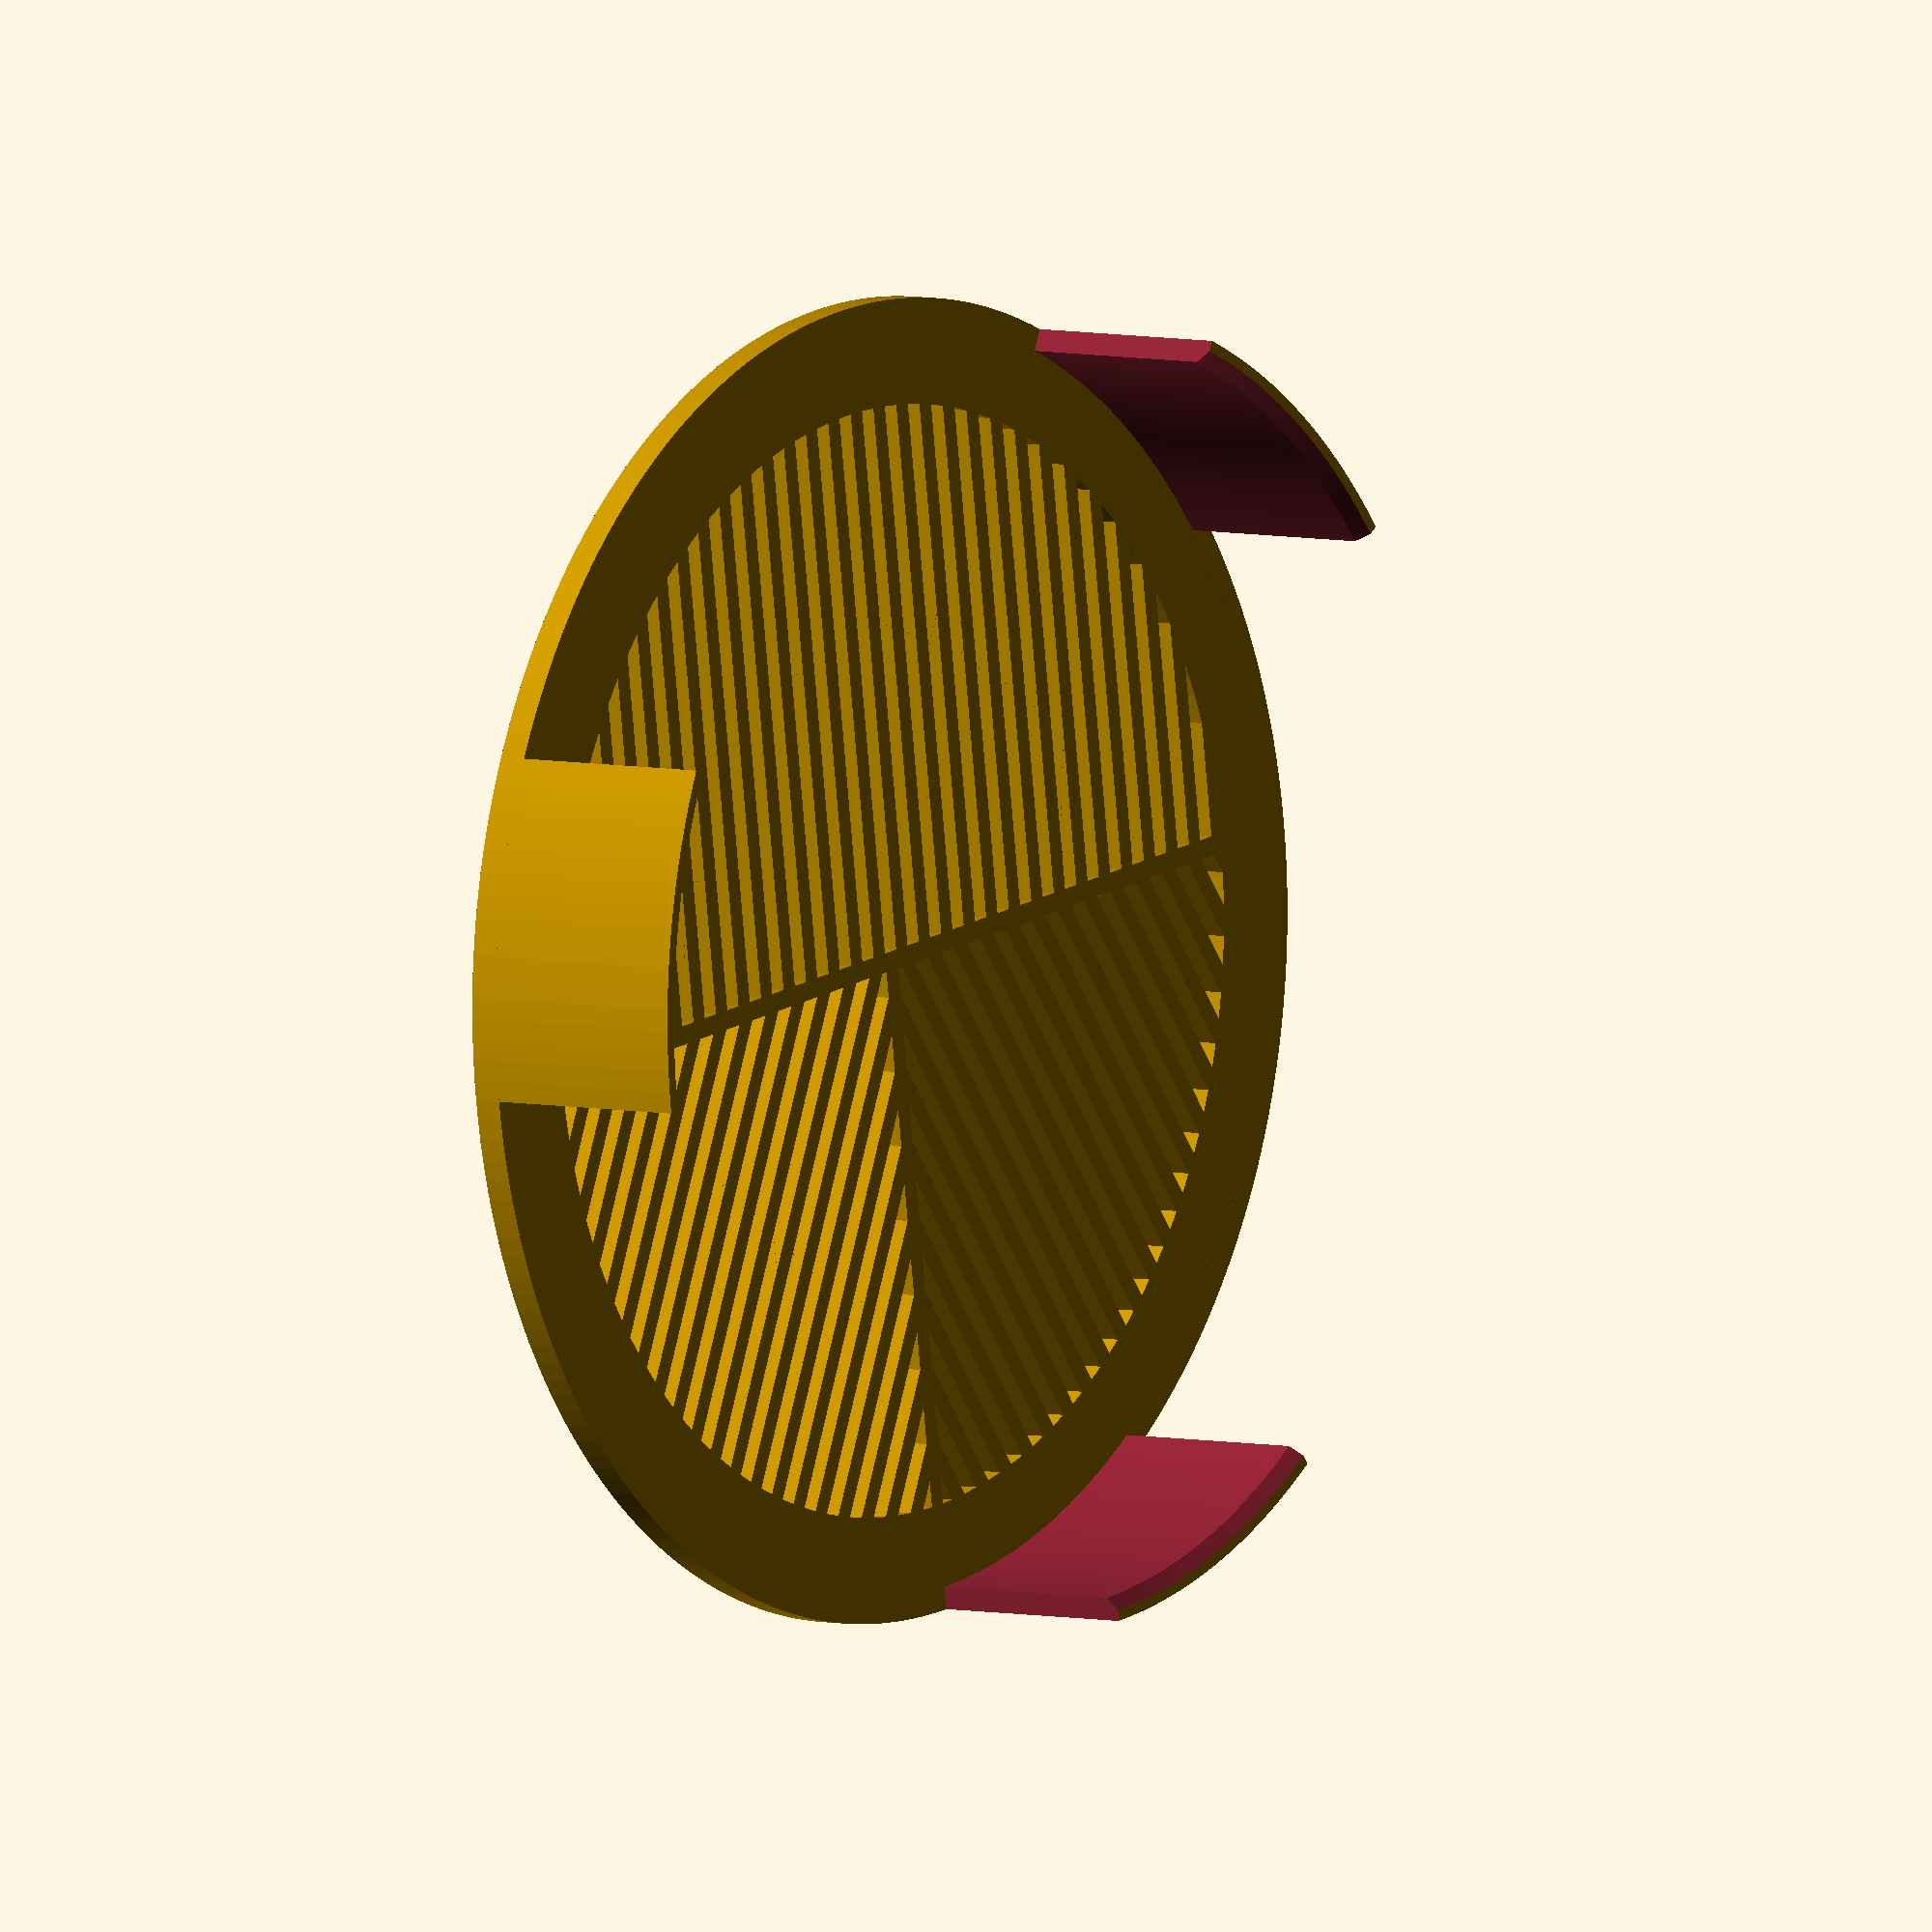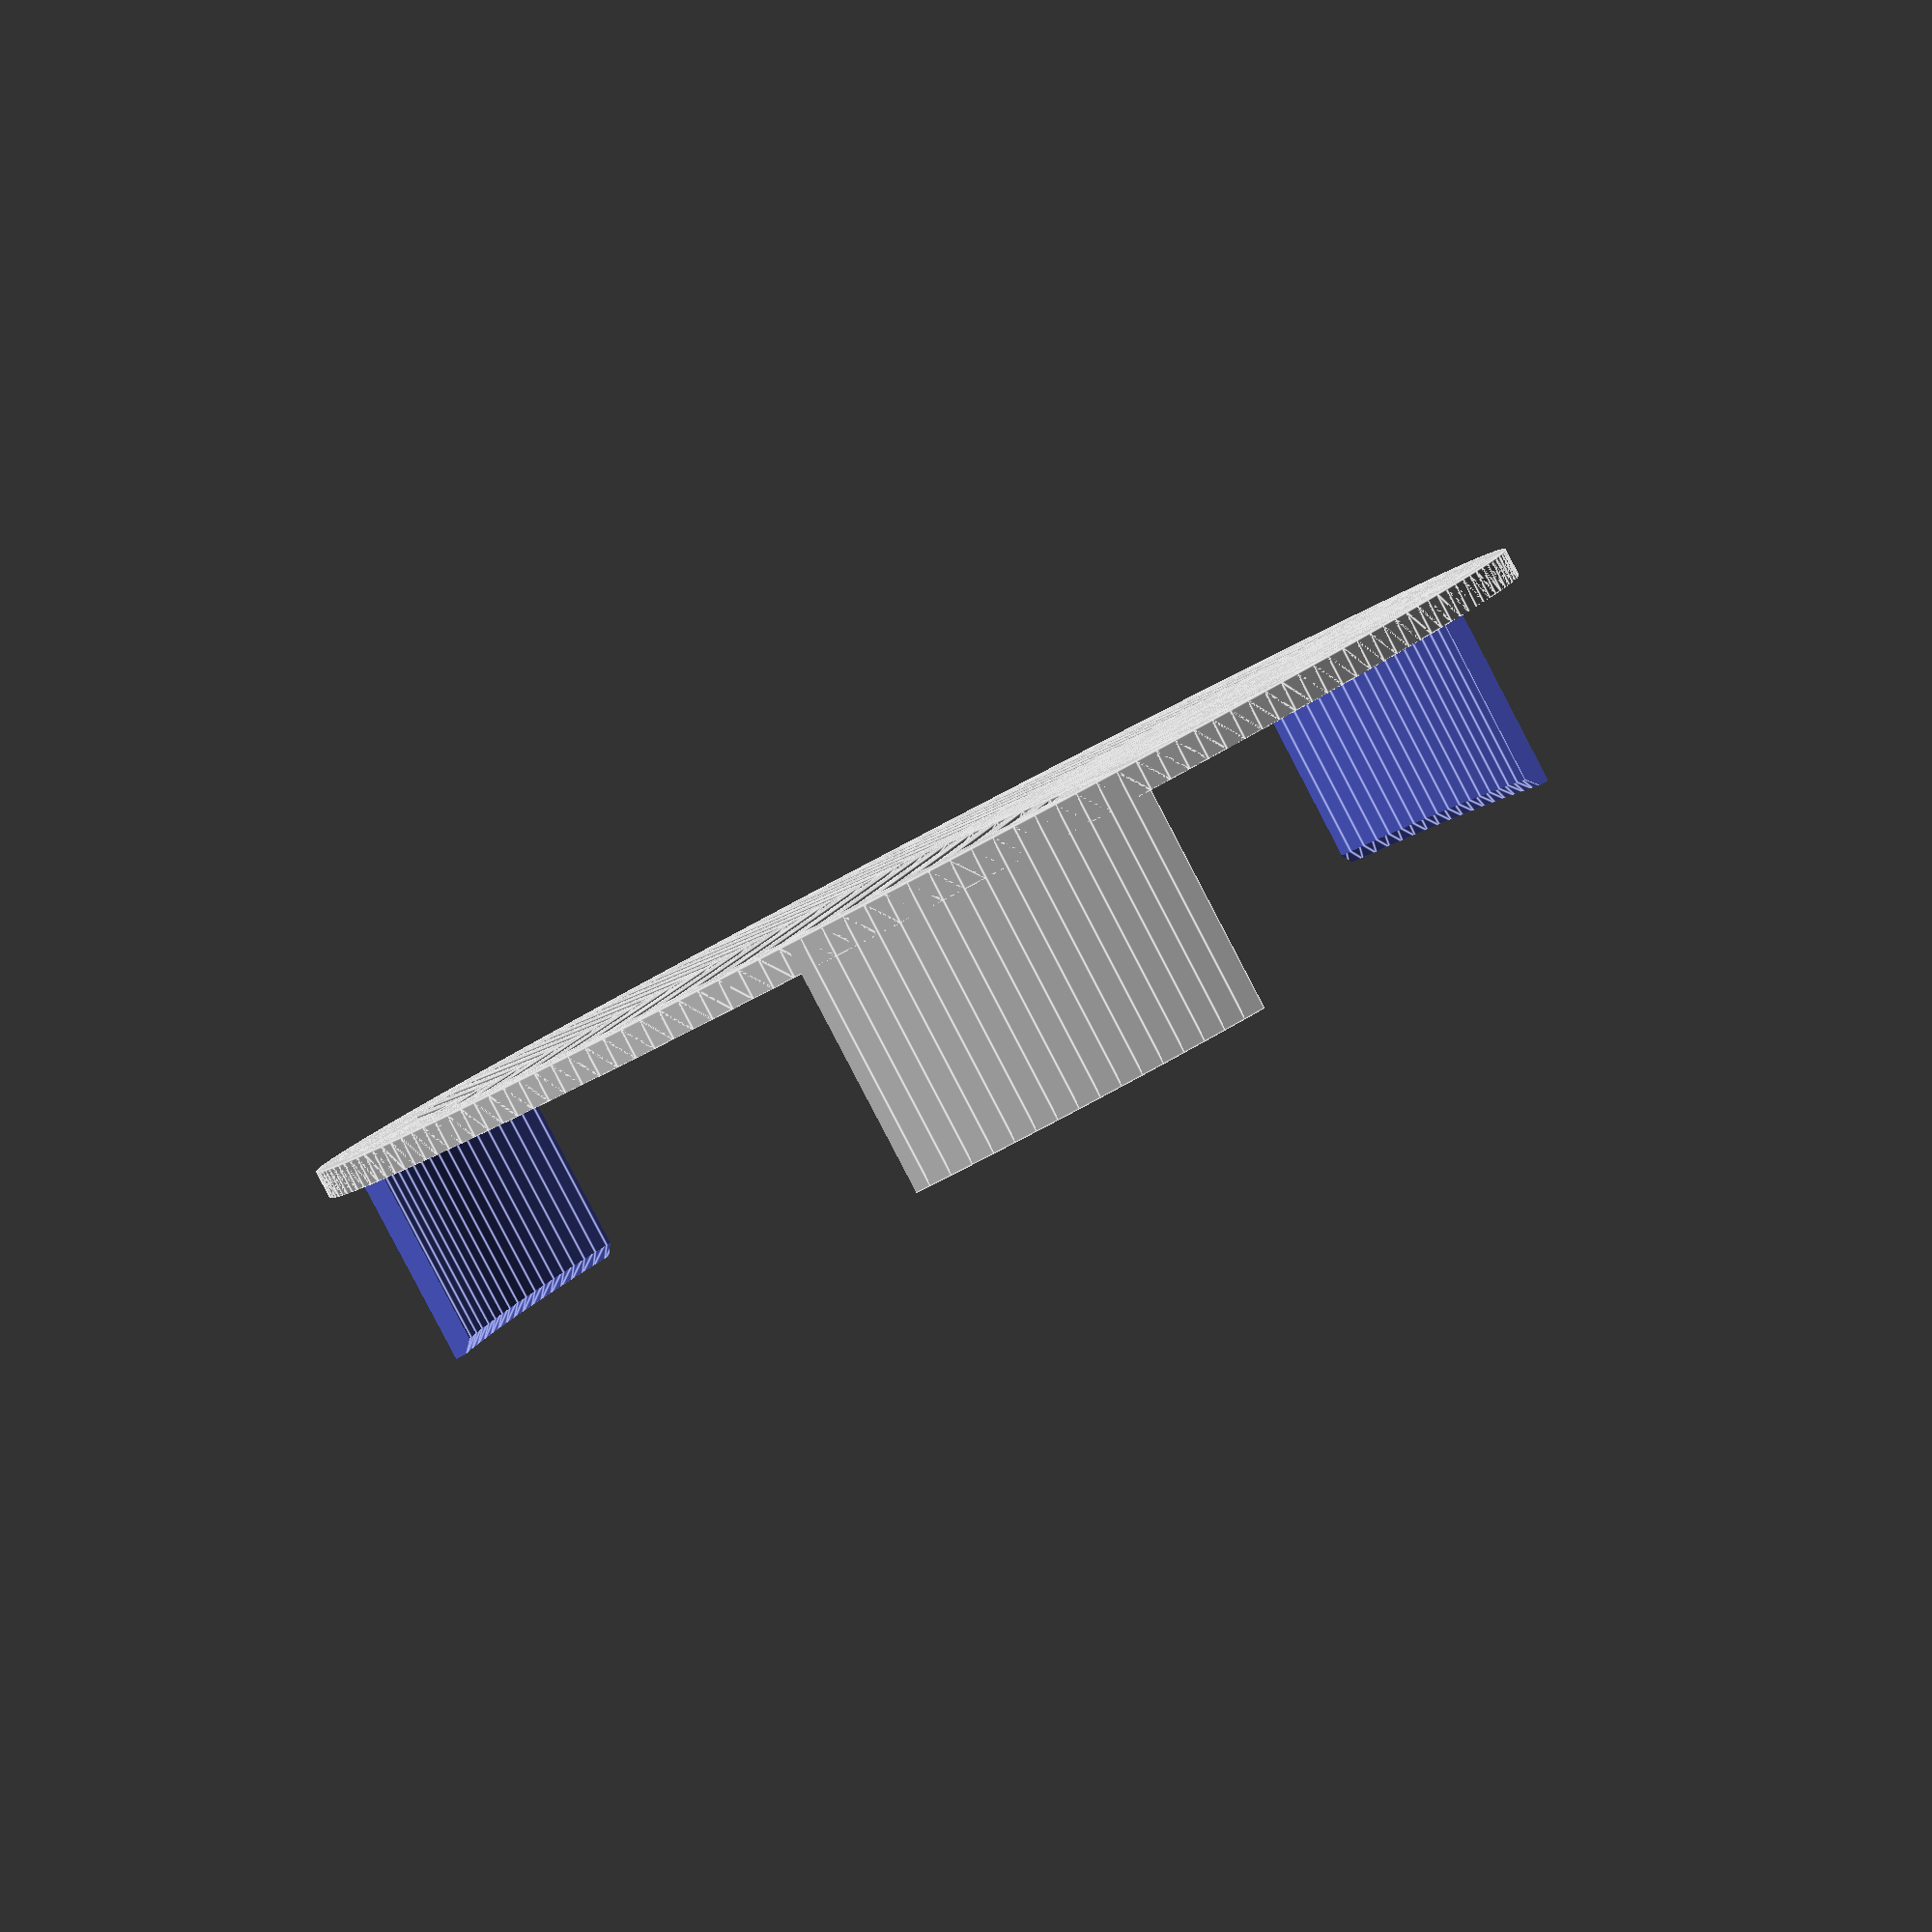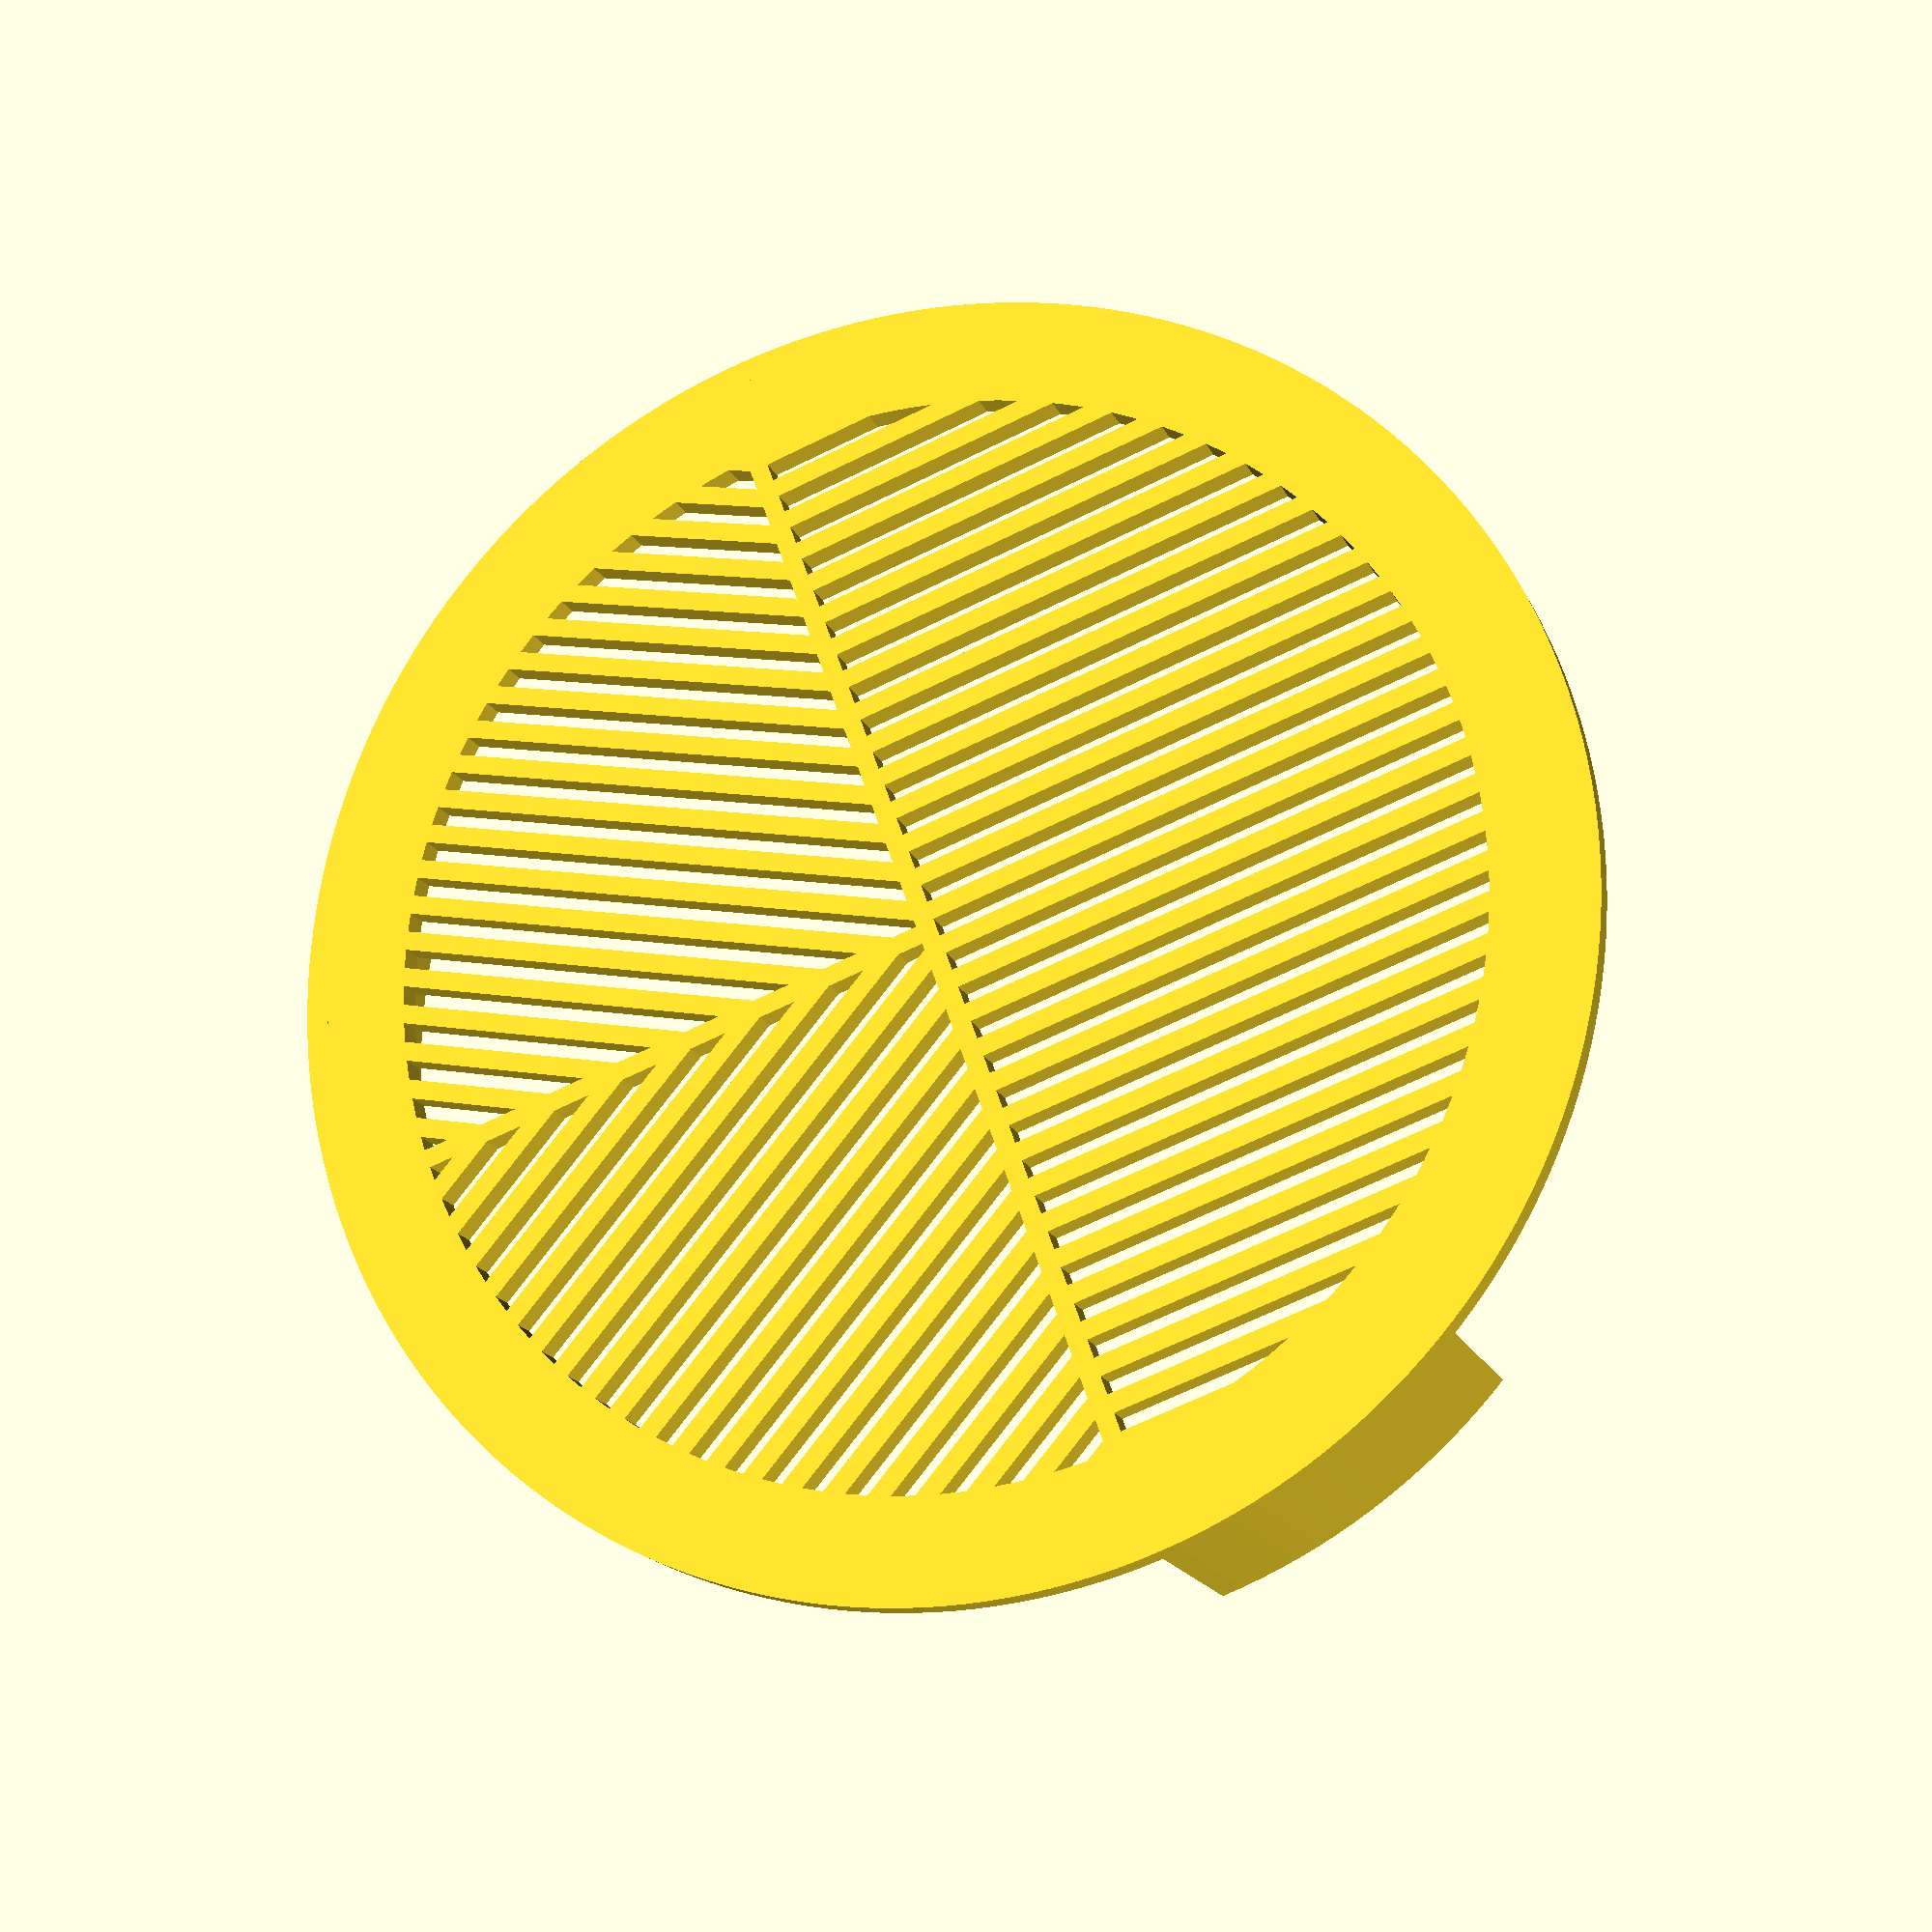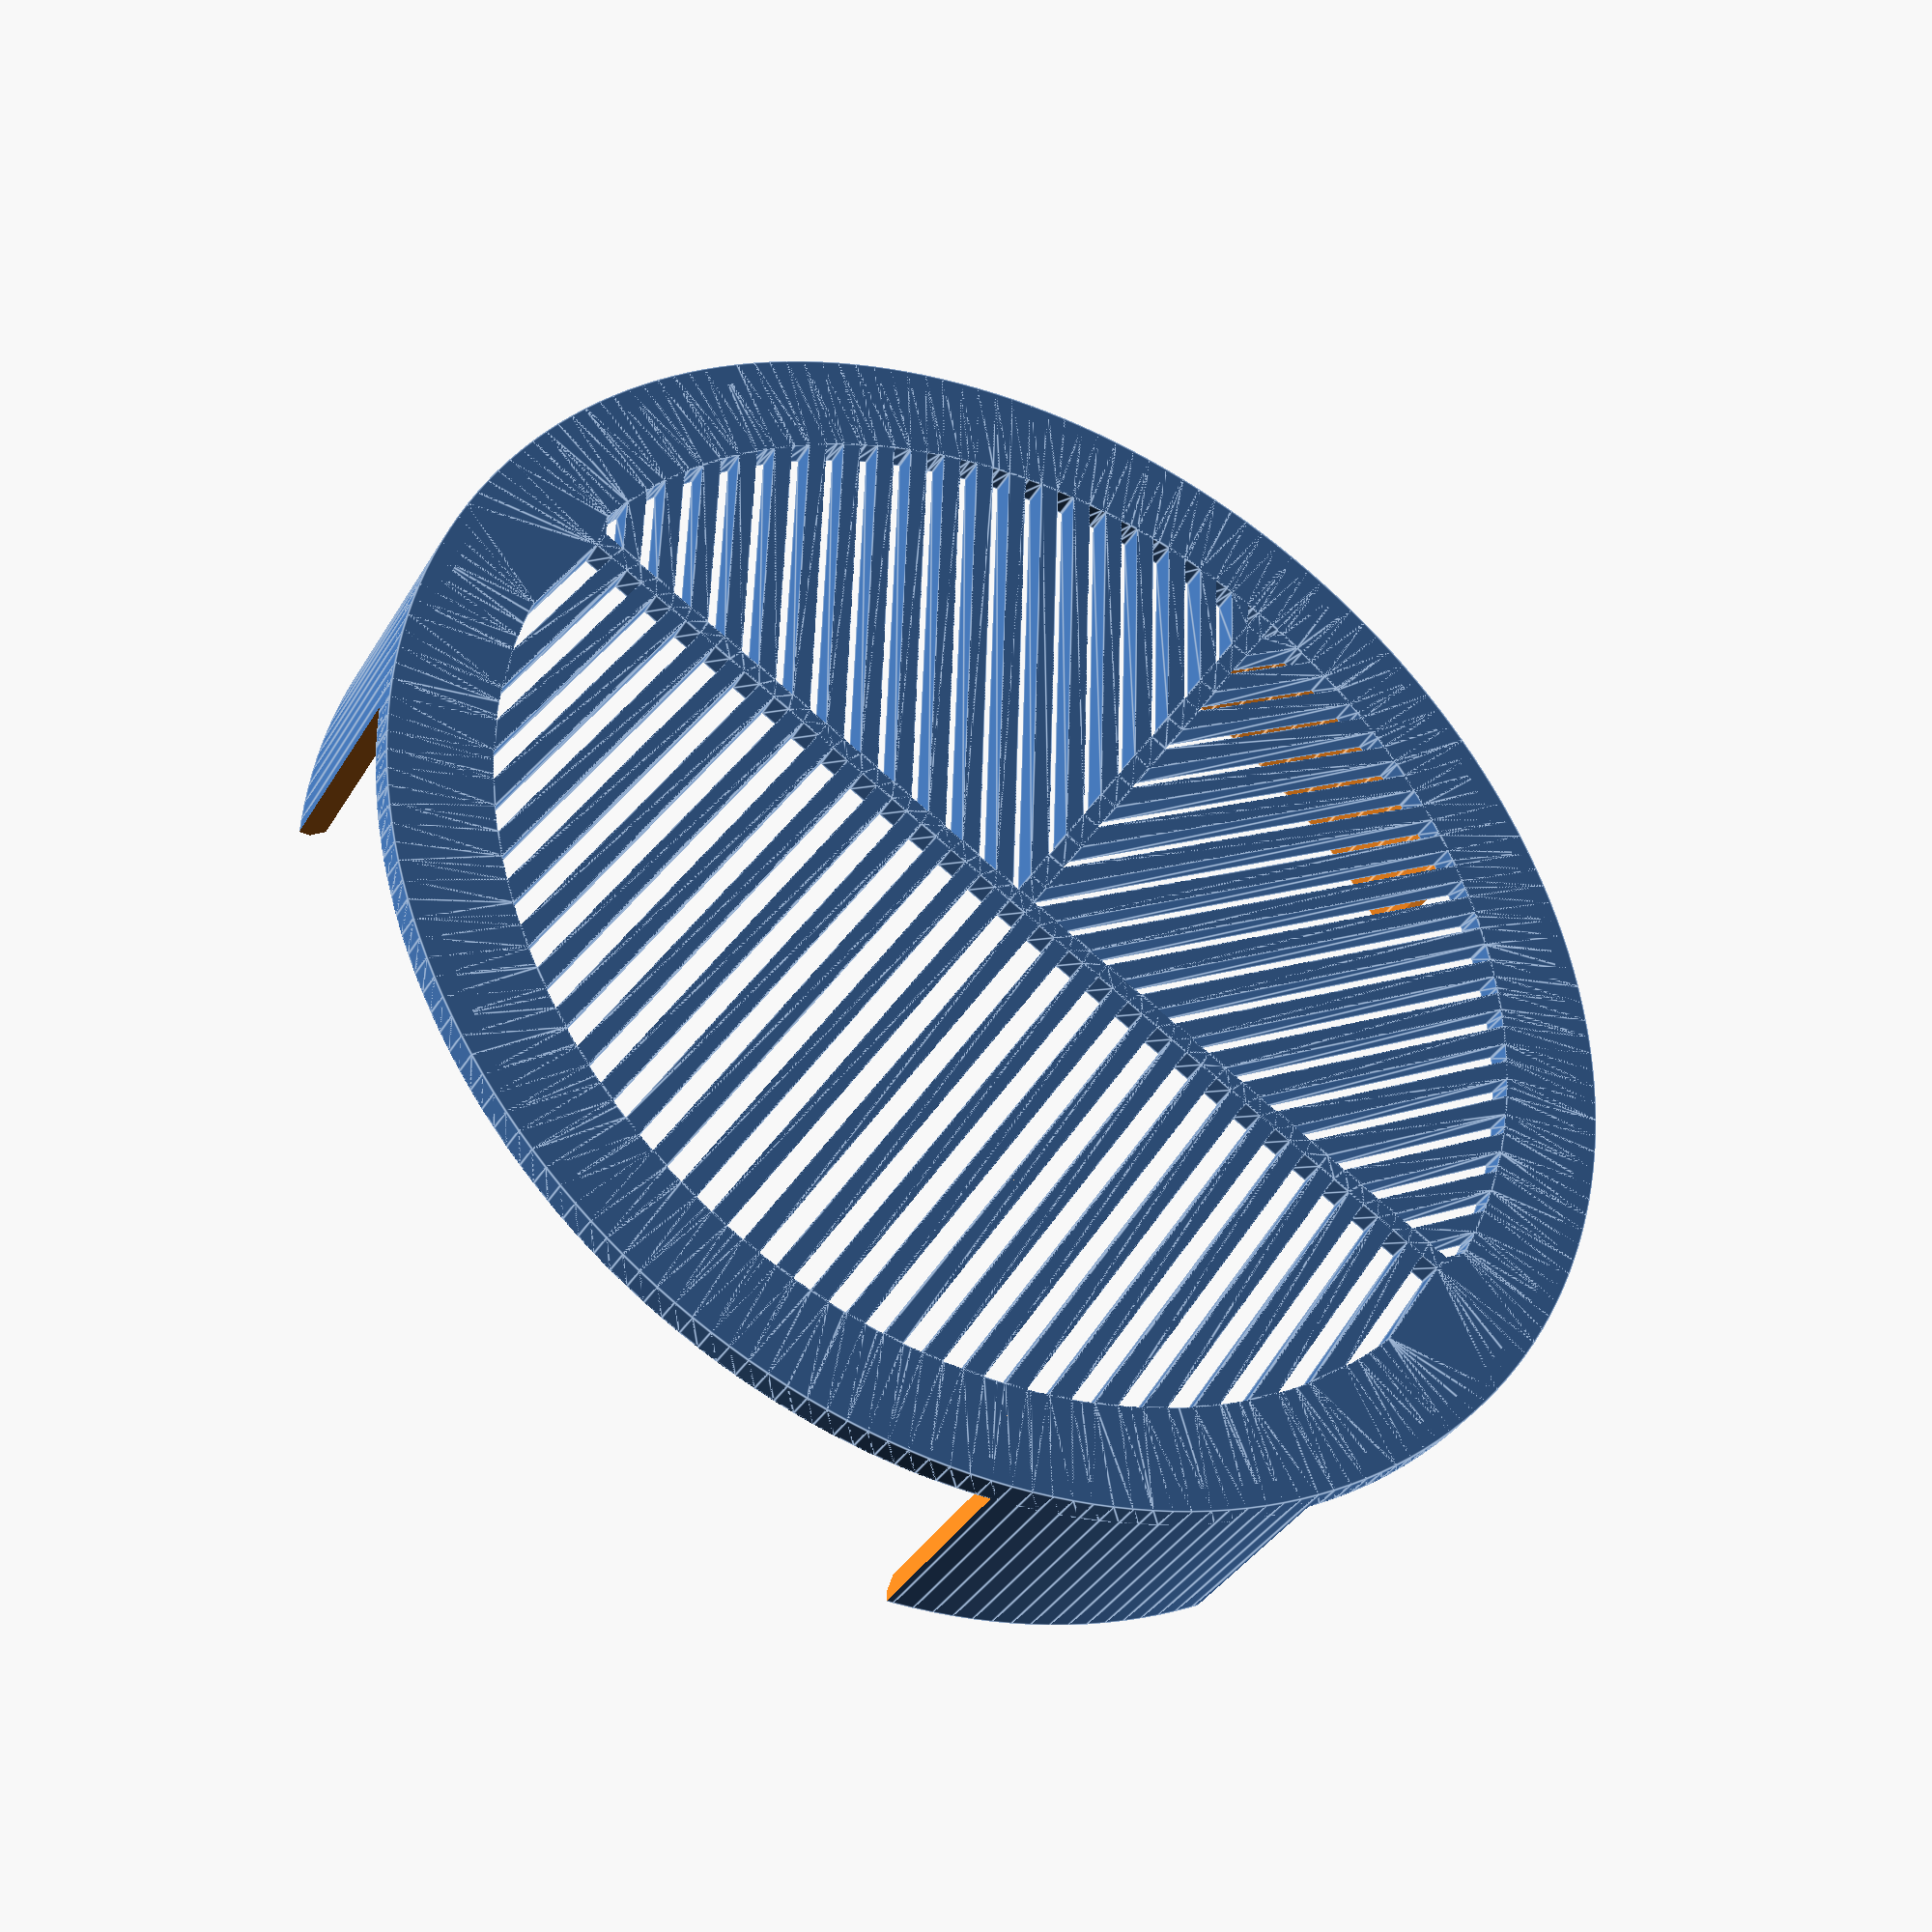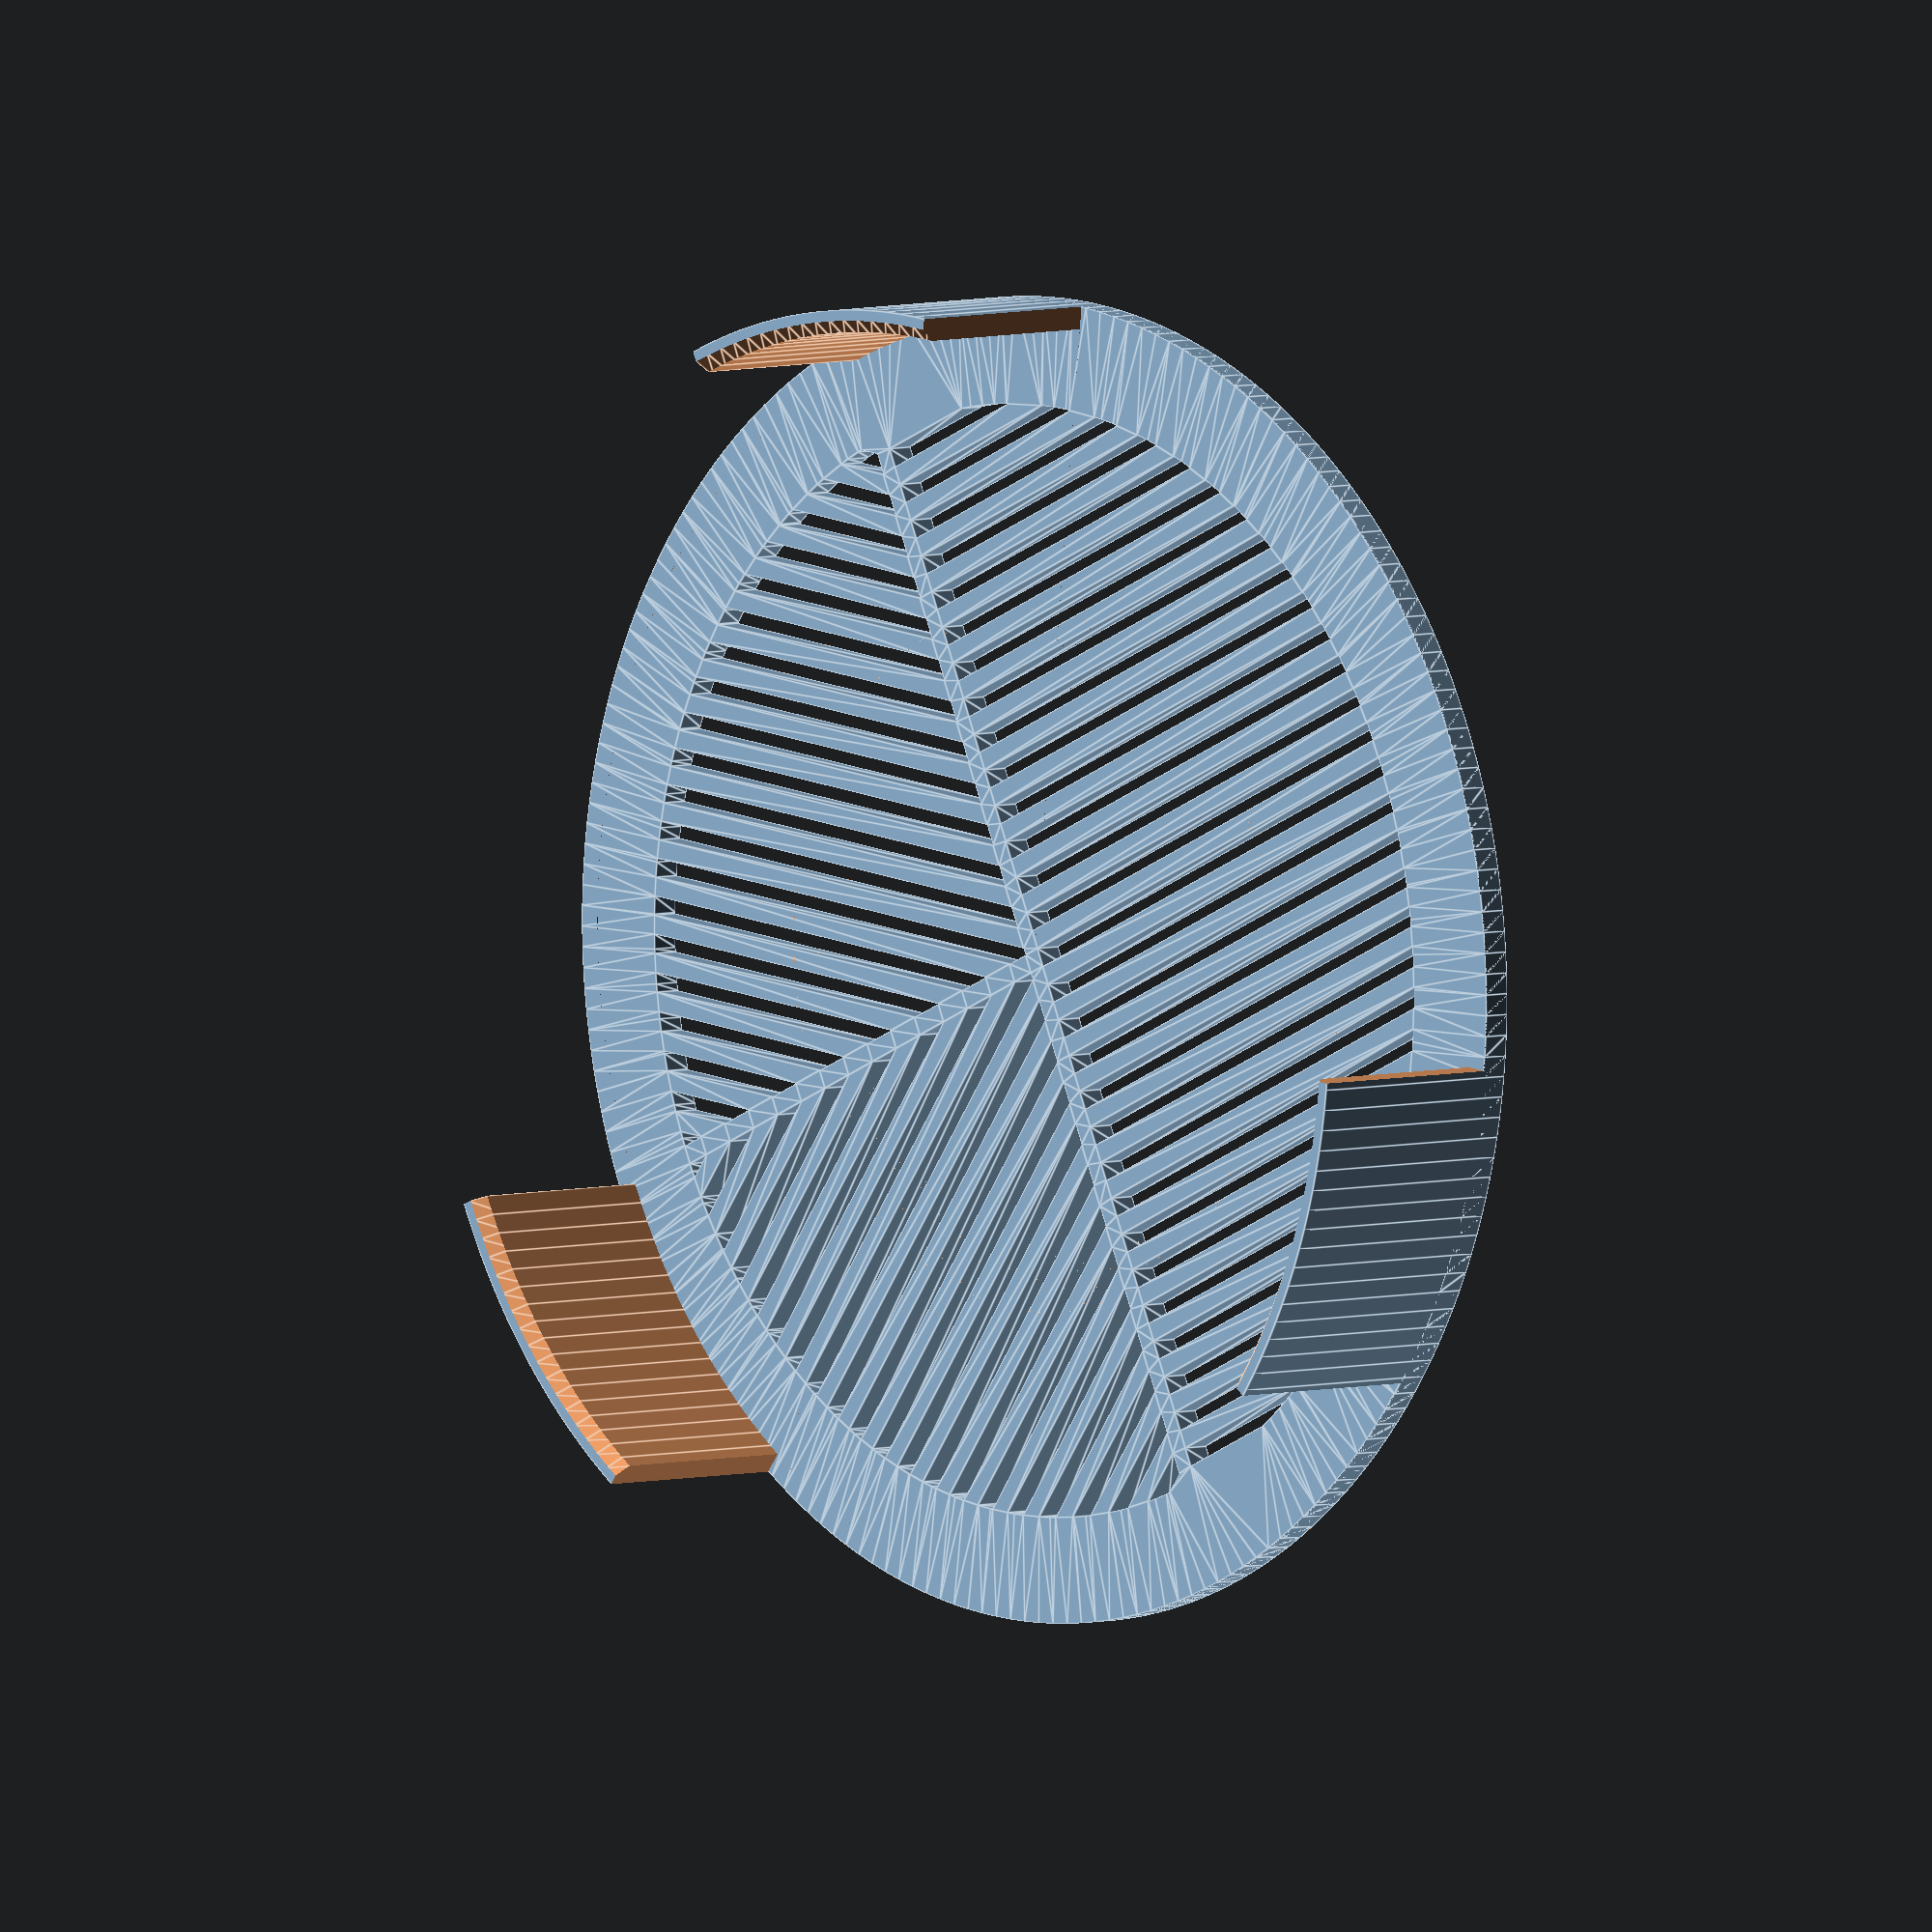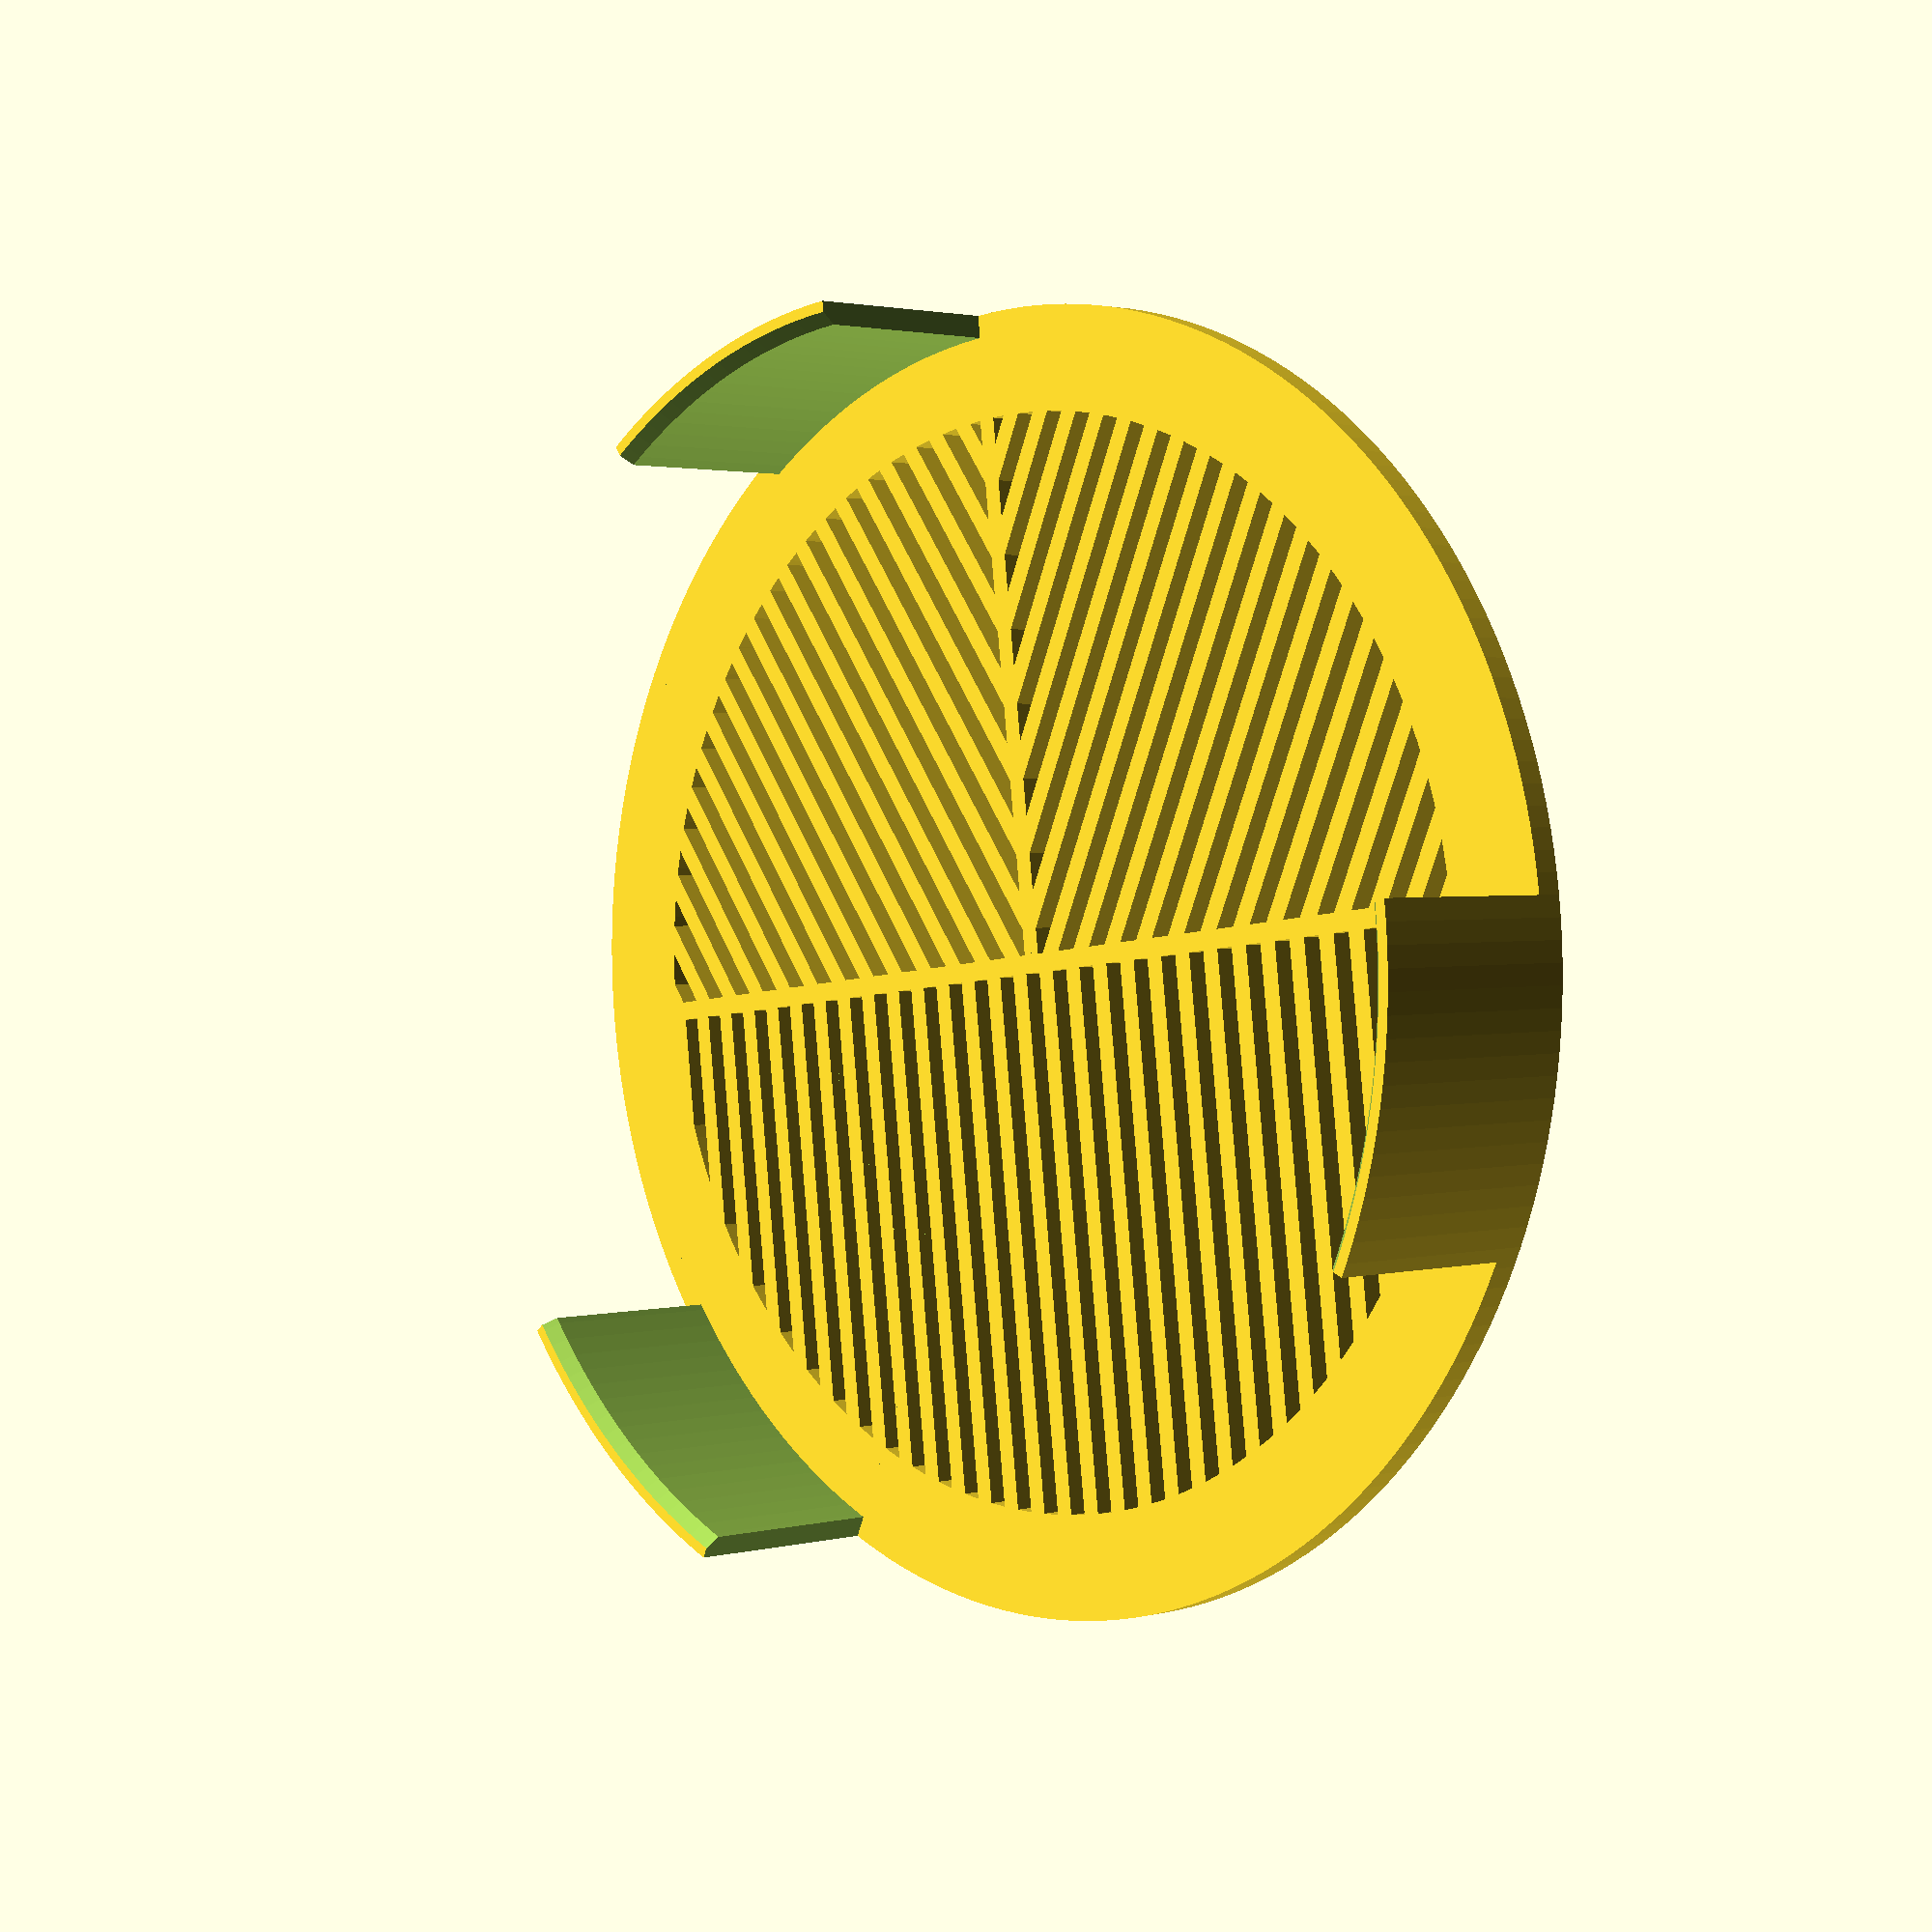
<openscad>
// based on https://www.thingiverse.com/thing:4581618
// modified and adapted by antocuni

/********************************************************/
/* OpenSCAD 2019.5 or later Required!                   */
/********************************************************/

/*                                                 -*- c++ -*-
 * A Bahtinov mask generator fo DSLR lenses.
 * Units in mm,
 *
 * Copyright 2013-2018, Brent Burton, Eric Lofgren, Robert Rath
 * License: CC-BY-SA
 *
 * Updated: Brent Burton 2014-06-23
 * Modified by Eric Lofgren 2016-07-18
 * Modified by Robert Rath 2018-03-12
 * Updated : Robert Rath 2018-03-12
 * Modified by Tim Tait  2020-08-25
 * Modified by Tim Tait  2021-11-18
*/


// Focal Length (mm) (used to calculate size of mask vanes and gaps):
lensFocalLength = 400; // [1:4000]

// Lens Diameter (mm) (OD of front of lens, scope or hood if this will mount over it, ID of optical tube to mount inside):
lensDiameter = 88.5; // 0.5

// Clear Aperture (mm), must be at least 2mm less than lensDiameter (This determines the extent of the slots in the mask. For mounting on Lens: use filter thread size. Scope: use clear aperture. Hood/Dew Shield: inner diameter):
lensAperture = 78;

// The clearance diameter (mm) of the secondary mirror holder, use 0 if none.
centerHoleDiameter = 0; // 0.5

// Retaining Finger Height (mm), 0 if unused (for mounting mask on outside of lens/scope):
ringHeight = 15;

// Handle Height (mm), 0 if unused (for mounting inside of optical tube. Must specify 0 for ringHeight also):
handleHeight = 0;

// Bahtinov Factor, use 150 to 200
bahtinovFactor = 150; // [150:200]

//////////////////////////////////////////////////////////////////////////////
/* [Mask Options] */

// Retaining fingers offset (mm) from lens diameter. (0 makes fingers inner face flush against lensDiameter. Postive values to fit inside, negative values to fit outside):
ringTabInterference = -1.2;     // -1.2 to oversize and use 1mm felt pads on fingers

// The Z thickness (mm) of the mask:
maskThickness = 2; //

// The thickness (mm) of the retaining fingers:
ringThickness = 1.6; //

// The number of retaining fingers:
ringPieces = 3; // 

// The Angle (deg) of the each retaining fingers (use 360/ringPieces for a solid ring):
ringPiece = 30; // 

// The Rotation (deg) of the retaining tabs with respect to the mask:
ringRotation = 0;

// Handle Diameter (mm) 
handleDiameter = 5; // [4:6]

// Minimum printable Gap/Spoke Width (mm) (Adjust to printer capability, must be at least nozzle dia. If 1st order mask gap/spoke would be less, 3rd order will be used)
minGapWidth = 0.8;  // [0.5:0.1:1.0]

//////////////////////////////////////////////////////////////////////////////

// Old lens data
//
//// Lens Database Details      [diameter, aperture, slot, ringheight, handleheight]
//sigmaArt50mmDetails         = [ 85.3,     74.0,     0.50,  15.0,    0.0 ];
//canon100mmF28LDetails       = [ 76.7,     50.0,     0.50,  15.0,    0.0 ];
//canon70to20mmF28L2Details   = [ 87.9,     76.0,     1.00,  15.0,    0.0 ];
//sigmaSport150to600mmDetails = [117.9,     96.0,     1.50,  15.0,    0.0 ];
//PL100to400mmDetails         = [ 88.5,     75.0,     1.33,  15.0,    0.0 ];

//////////////////////////////////////////////////////////////////////////////
//
// End of Customizer parameters, can't put any after if statements or modules
//
//////////////////////////////////////////////////////////////////////////////

outerDiameter = ringHeight > 0 ? lensDiameter - ringTabInterference : lensDiameter;
aperture      = lensAperture;

// Calculate mask results
gap1x = (lensFocalLength / bahtinovFactor) / 2;          // 1st order slots
gap3x = (3 * lensFocalLength / bahtinovFactor) / 2;      // 3rd order slots in case 1x too small
echo(gap1x=gap1x);
echo(gap3x=gap3x);

if (gap1x < minGapWidth)
    echo("Using 3rd order bahtinov mask");
else
    echo("Using 1st order bahtinov mask");
// Can't set "variables" inside of if statement, so do this instead:
gap = gap1x < minGapWidth ? gap3x : gap1x;  // use 3rd order as first would be too thin

echo();
echo("**********************");
echo("*** Key Parameters ***");
echo("**********************");
echo(outerDiameter=outerDiameter);
echo(aperture=aperture);
echo(centerHoleDiameter=centerHoleDiameter);
echo(gap=gap);
echo(ringHeight=ringHeight);
echo(ringThickness=ringThickness);
echo(ringTabInterference=ringTabInterference);
echo(handleHeight=handleHeight);
echo("*********************");
echo();

// Sanity checks on mask
assert((handleHeight == 0) || (ringHeight == 0), "*** Cannot have ring AND handle *** Set handleHeight to 0 for an outside mounted mask, or set ringHeight to 0 for an inside optical tube mounted mask.");

assert ((outerDiameter + (ringHeight > 0 ? ringThickness : 0) - lensAperture) >= 3, "*** RIM OF MASK IS TOO THIN ***, Try reducing the lensAperture");
assert ((lensAperture - centerHoleDiameter) >= (8 * 2 * gap), "*** LESS THAN 8 VANES ***, Check the centerHoleDiameter and lensAperture. Increase bahtinovFactor if needed.");
assert (gap >= minGapWidth, "*** UNABLE TO MAKE SLOT WIDTH THICK ENOUGH ***, Mask may not be printable, you can try to  decrease the minGapWidth setting if you think it wise.");

/* create a series of bars covering roughly one half of the
 * scope aperture. Located in the +X side.
 */
module bars(gap, width, num=5) {
    num = round(num);
    for (i=[-num:num]) {
        translate([width/2,i*2*gap]) square([width,gap], center=true);
    }
}

module bahtinovBars(gap,width) {
    numBars = aperture/2 / gap / 2 -1;
    // +X +Y bars
    intersection() {
        rotate([0,0,30]) bars(gap, width, numBars);
        square([outerDiameter/2, outerDiameter/2], center=false);
    }
    // +X -Y bars
    intersection() {
        rotate([0,0,-30]) bars(gap, width, numBars);
        translate([0,-outerDiameter/2]) square([outerDiameter/2, outerDiameter/2], center=false);
    }
    // -X bars
    rotate([0,0,180]) bars(gap, width, numBars);
}

$fn=200;
module bahtinov2D() {
    width = aperture/2;
    difference() {                          // overall plate minus center hole
        union() {
            difference() {                  // trims the mask to aperture size
                circle(r=aperture/2+1);
                bahtinovBars(gap,width);
            }
            difference() {                  // makes the outer margin
                circle(r=outerDiameter/2+(ringHeight == 0 ? 0 : ringThickness));  // Re-written to make the ringThickness independent.
                circle(r=aperture/2);
            }
            // Add horizontal and vertical structural bars:
            square([gap,2*(aperture/2+1)], center=true);
            translate([aperture/4,0]) square([aperture/2+1,gap], center=true);
            // Add center hole margin ring if needed:
            if (centerHoleDiameter > 0 && centerHoleDiameter < outerDiameter) {
                circle(r=(centerHoleDiameter/2)+minGapWidth);
            }
        }
        // subtract center hole if needed
        if (centerHoleDiameter > 0 && centerHoleDiameter < outerDiameter) {
            circle(r=centerHoleDiameter/2);
        }
    }
}

module pie_slice(r = 10, deg = 30) {
    degn = (deg % 360 > 0) ? deg % 360 : deg % 360;
    //echo(degn=degn);
    difference() {
        circle(r);
        if (degn > 180) intersection_for(a = [0, 180 - degn]) rotate(a) translate([-r, 0, 0]) #square(r * 2);
        else union() for(a = [0, 180 - degn]) rotate(a) translate([-r, 0, 0]) square(r * 2);
    }
}


module retainingring(){
    difference()
    {
        cylinder(h=ringHeight+maskThickness,d=outerDiameter+2*ringThickness);
        translate([0,0,-1])cylinder(h=ringHeight+maskThickness+2,d=outerDiameter);
        for(angle=[0:360/ringPieces:359])
        {
            rotate([0,0,angle])
            linear_extrude(height=ringHeight+maskThickness+2)
            pie_slice(r=outerDiameter/2+2*ringThickness,deg=360/ringPieces-ringPiece);    
        }

        // chamfer the leading edges of the clips 
        translate([0,0,ringHeight+maskThickness-2+(ringThickness/2)+(outerDiameter-sqrt(10*sqrt(2)))/2])
        {
            sphere(sqrt(2*((ringThickness/2)+(outerDiameter-sqrt(10*sqrt(2)))/2)*((ringThickness/2)+(outerDiameter-sqrt(10*sqrt(2)))/2)));
        }    
    }
}

union() {
    linear_extrude(height=maskThickness) bahtinov2D();
    // add a little handle
    if (handleHeight > 0)
        translate([outerDiameter/2-handleDiameter/2,0,0])
            cylinder(r=handleDiameter/2, h=handleHeight+maskThickness);
    
    //add a retaining ring
    if (ringHeight > 0) 
        rotate([0,0,ringRotation]) retainingring();
}

</openscad>
<views>
elev=174.7 azim=262.0 roll=233.4 proj=o view=solid
elev=266.7 azim=290.3 roll=332.4 proj=p view=edges
elev=197.1 azim=199.6 roll=342.1 proj=p view=solid
elev=36.1 azim=238.1 roll=153.2 proj=p view=edges
elev=355.1 azim=156.0 roll=47.1 proj=o view=edges
elev=358.1 azim=263.2 roll=46.1 proj=p view=solid
</views>
